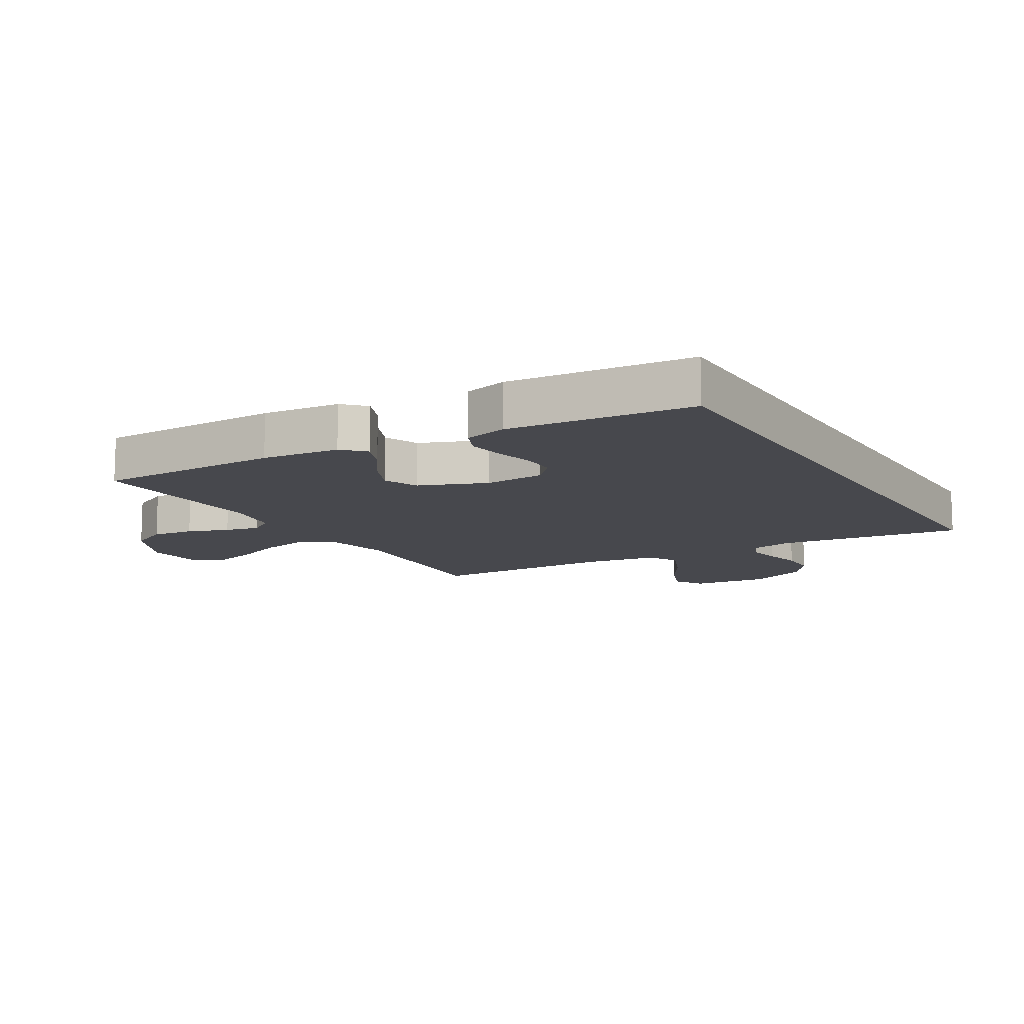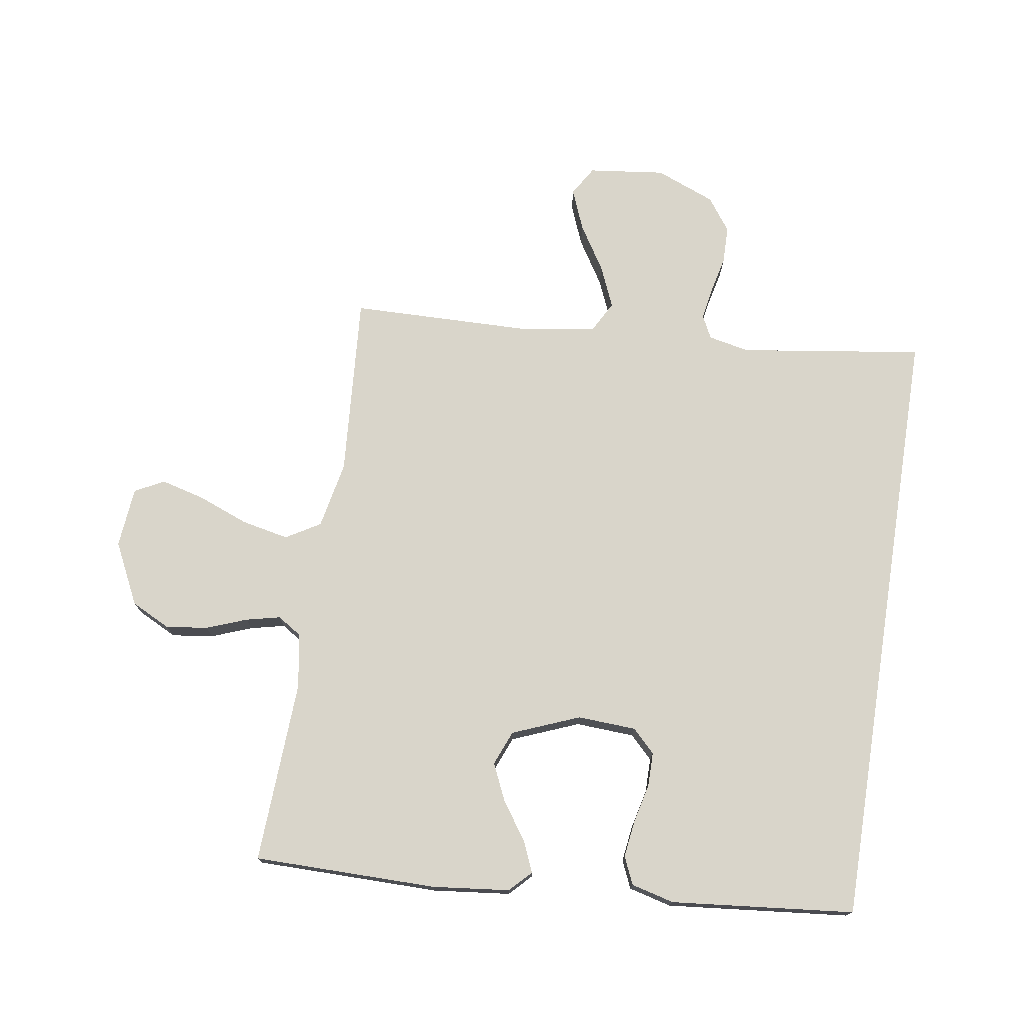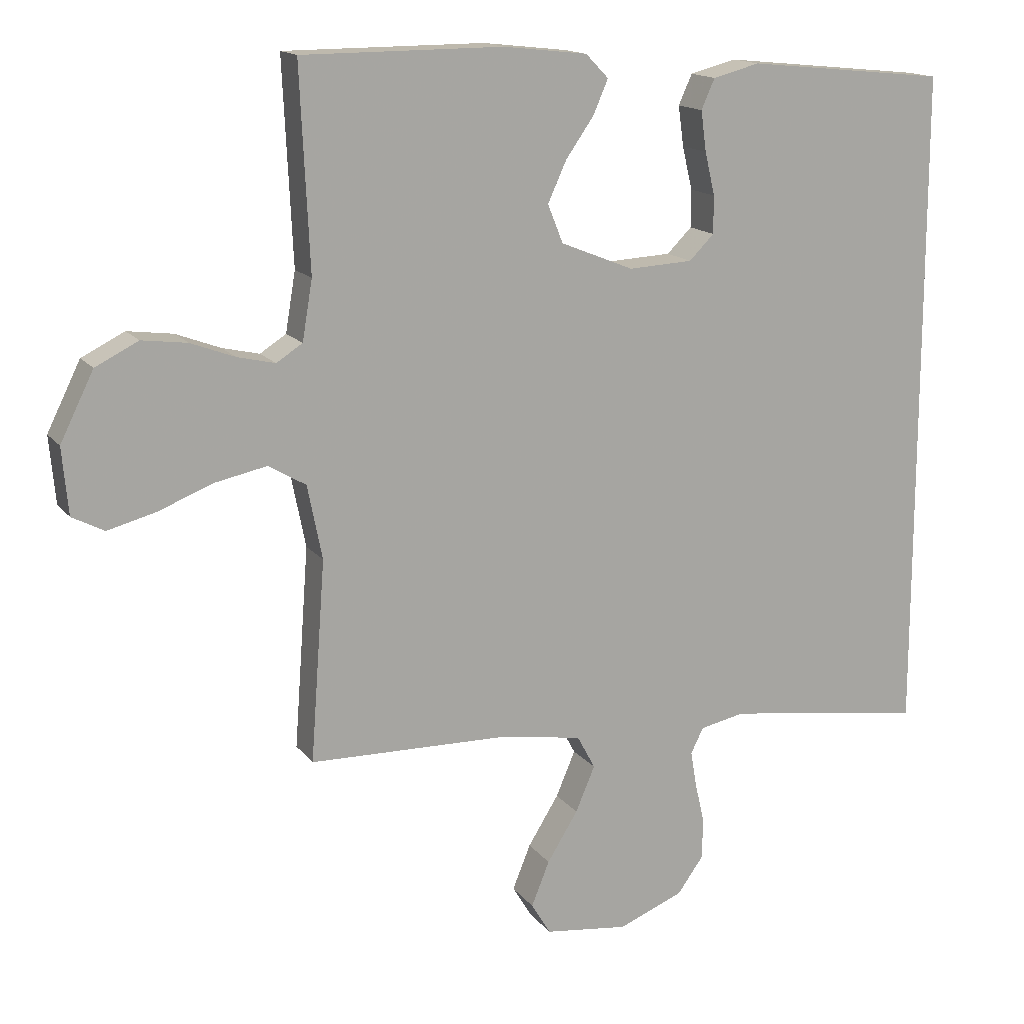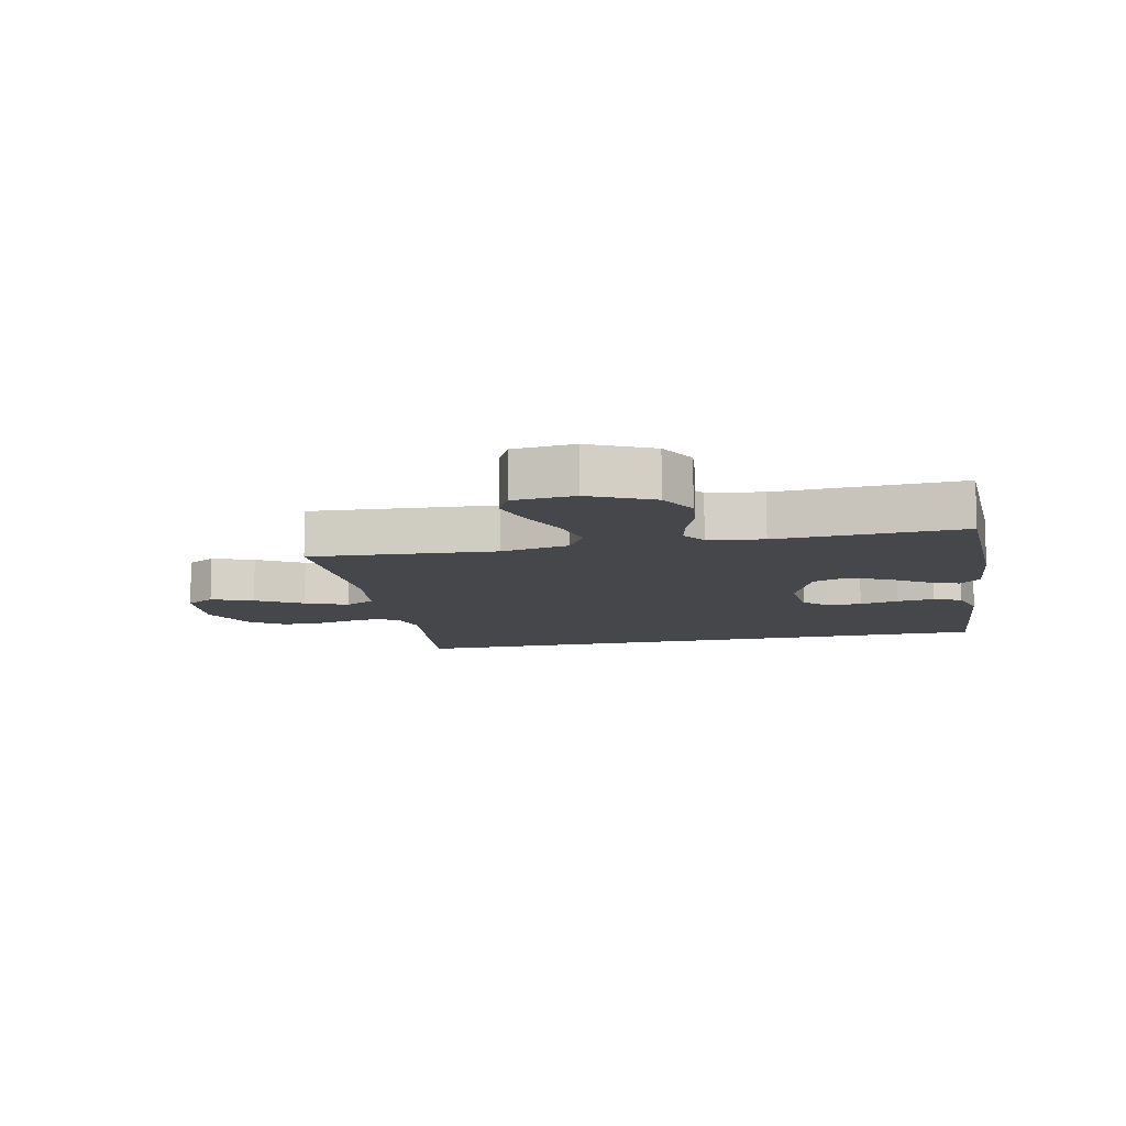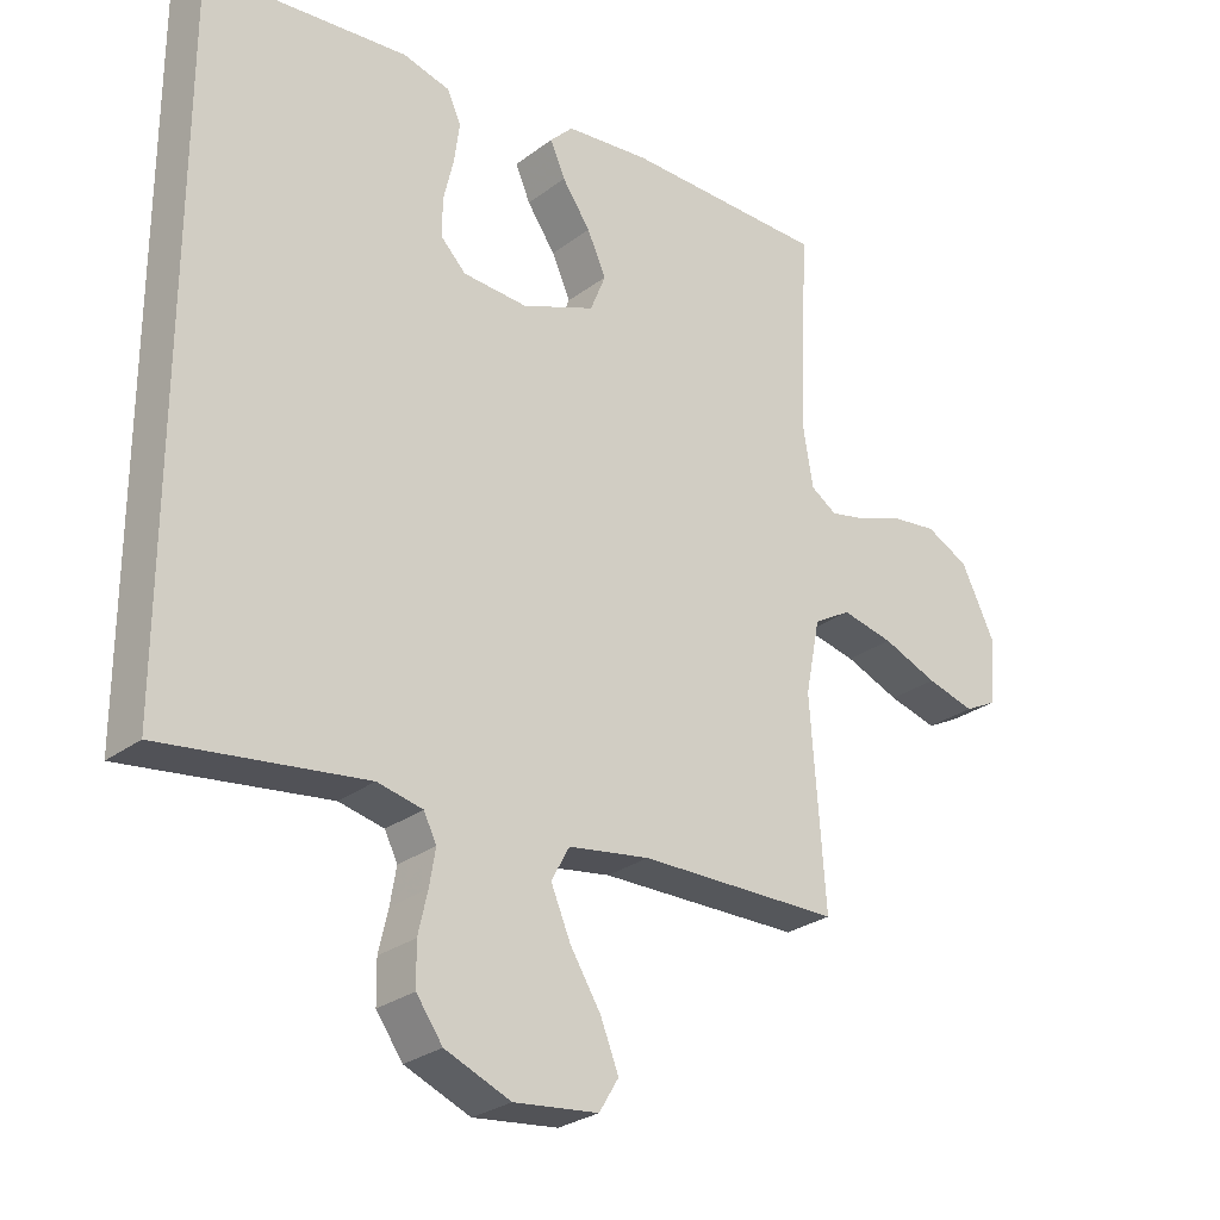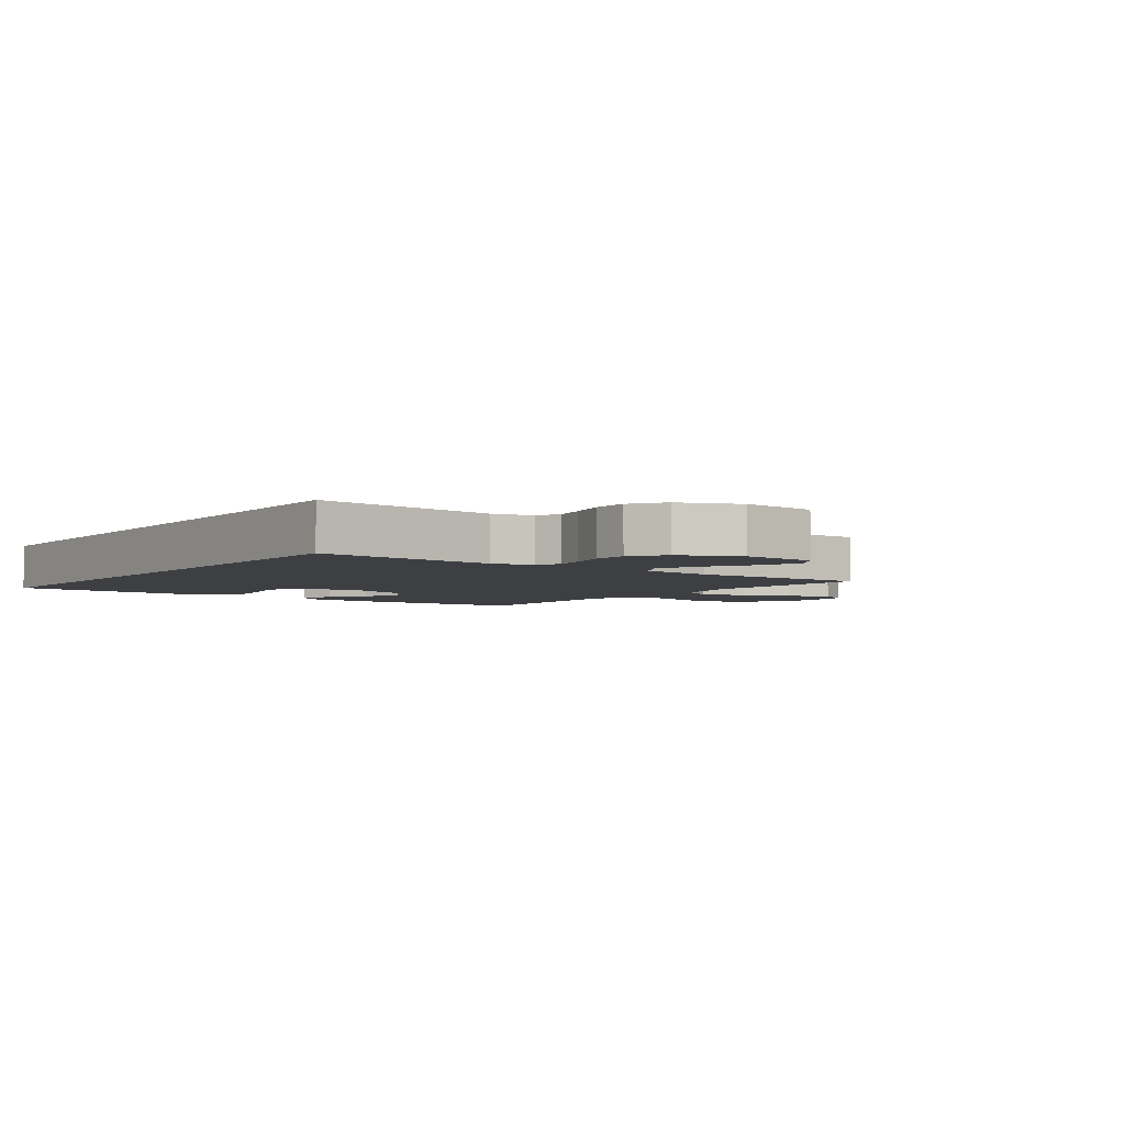
<metadata>
{"format":"obj","ext":"obj","renderer":"f3d","projection":"perspective","resolution":1024,"background":"white","views":[{"elev":-11.9,"azim":31.3,"up":"+Y"},{"elev":74.6,"azim":8.9,"up":"+Y"},{"elev":15.1,"azim":-24.0,"up":"+Z"},{"elev":-10.2,"azim":-77.3,"up":"+Y"},{"elev":-27.7,"azim":138.5,"up":"+Z"},{"elev":-3.8,"azim":145.0,"up":"+Y"}]}
</metadata>
<code>
v 0.5 0.07 -0.571
v 0.2 0.07 -0.528
v 0.133 0.07 -0.542
v 0.114 0.07 -0.58
v 0.123 0.07 -0.633
v 0.137 0.07 -0.694
v 0.136 0.07 -0.755
v 0.097 0.07 -0.809
v 0 0.07 -0.848
v -0.125 0.07 -0.833
v -0.154 0.07 -0.785
v -0.127 0.07 -0.718
v -0.081 0.07 -0.644
v -0.052 0.07 -0.576
v -0.079 0.07 -0.526
v -0.2 0.07 -0.506
v -0.5 0.07 -0.5
v -0.478 0.07 -0.2
v -0.5 0.07 -0.09
v -0.556 0.07 -0.057
v -0.633 0.07 -0.073
v -0.715 0.07 -0.105
v -0.787 0.07 -0.124
v -0.835 0.07 -0.099
v -0.844 0.07 0
v -0.794 0.07 0.101
v -0.73 0.07 0.133
v -0.662 0.07 0.124
v -0.596 0.07 0.099
v -0.54 0.07 0.086
v -0.501 0.07 0.111
v -0.486 0.07 0.2
v -0.5 0.07 0.5
v -0.2 0.07 0.501
v -0.074 0.07 0.487
v -0.04 0.07 0.452
v -0.062 0.07 0.401
v -0.104 0.07 0.341
v -0.132 0.07 0.28
v -0.109 0.07 0.223
v 0 0.07 0.179
v 0.096 0.07 0.184
v 0.133 0.07 0.221
v 0.133 0.07 0.277
v 0.118 0.07 0.341
v 0.11 0.07 0.401
v 0.13 0.07 0.446
v 0.2 0.07 0.464
v 0.5 0.07 0.434
v 0.5 0 -0.571
v 0.2 0 -0.528
v 0.133 0 -0.542
v 0.114 0 -0.58
v 0.123 0 -0.633
v 0.137 0 -0.694
v 0.136 0 -0.755
v 0.097 0 -0.809
v 0 0 -0.848
v -0.125 0 -0.833
v -0.154 0 -0.785
v -0.127 0 -0.718
v -0.081 0 -0.644
v -0.052 0 -0.576
v -0.079 0 -0.526
v -0.2 0 -0.506
v -0.5 0 -0.5
v -0.478 0 -0.2
v -0.5 0 -0.09
v -0.556 0 -0.057
v -0.633 0 -0.073
v -0.715 0 -0.105
v -0.787 0 -0.124
v -0.835 0 -0.099
v -0.844 0 0
v -0.794 0 0.101
v -0.73 0 0.133
v -0.662 0 0.124
v -0.596 0 0.099
v -0.54 0 0.086
v -0.501 0 0.111
v -0.486 0 0.2
v -0.5 0 0.5
v -0.2 0 0.501
v -0.074 0 0.487
v -0.04 0 0.452
v -0.062 0 0.401
v -0.104 0 0.341
v -0.132 0 0.28
v -0.109 0 0.223
v 0 0 0.179
v 0.096 0 0.184
v 0.133 0 0.221
v 0.133 0 0.277
v 0.118 0 0.341
v 0.11 0 0.401
v 0.13 0 0.446
v 0.2 0 0.464
v 0.5 0 0.434
f 48 49 1 2
f 44 45 46 47
f 44 47 48 2
f 35 36 37 38
f 35 38 39
f 32 33 34 35
f 31 32 35 39
f 30 31 39 40
f 26 27 28 29
f 26 29 30
f 25 26 30
f 24 25 30
f 21 22 23 24
f 20 21 24 30
f 19 20 30 40
f 16 17 18
f 15 16 18 19
f 10 11 12 13
f 10 13 14
f 9 10 14
f 8 9 14
f 5 6 7 8
f 4 5 8 14
f 3 4 14 15
f 43 44 2
f 42 43 2 3
f 41 42 3 15
f 15 19 40 41
f 51 50 98 97
f 96 95 94 93
f 51 97 96 93
f 87 86 85 84
f 88 87 84
f 84 83 82 81
f 88 84 81 80
f 89 88 80 79
f 78 77 76 75
f 79 78 75
f 79 75 74
f 79 74 73
f 73 72 71 70
f 79 73 70 69
f 89 79 69 68
f 67 66 65
f 68 67 65 64
f 62 61 60 59
f 63 62 59
f 63 59 58
f 63 58 57
f 57 56 55 54
f 63 57 54 53
f 64 63 53 52
f 51 93 92
f 52 51 92 91
f 64 52 91 90
f 90 89 68 64
f 1 50 51 2
f 2 51 52 3
f 3 52 53 4
f 4 53 54 5
f 5 54 55 6
f 6 55 56 7
f 7 56 57 8
f 8 57 58 9
f 9 58 59 10
f 10 59 60 11
f 11 60 61 12
f 12 61 62 13
f 13 62 63 14
f 14 63 64 15
f 15 64 65 16
f 16 65 66 17
f 17 66 67 18
f 18 67 68 19
f 19 68 69 20
f 20 69 70 21
f 21 70 71 22
f 22 71 72 23
f 23 72 73 24
f 24 73 74 25
f 25 74 75 26
f 26 75 76 27
f 27 76 77 28
f 28 77 78 29
f 29 78 79 30
f 30 79 80 31
f 31 80 81 32
f 32 81 82 33
f 33 82 83 34
f 34 83 84 35
f 35 84 85 36
f 36 85 86 37
f 37 86 87 38
f 38 87 88 39
f 39 88 89 40
f 40 89 90 41
f 41 90 91 42
f 42 91 92 43
f 43 92 93 44
f 44 93 94 45
f 45 94 95 46
f 46 95 96 47
f 47 96 97 48
f 48 97 98 49
f 49 98 50 1

</code>
